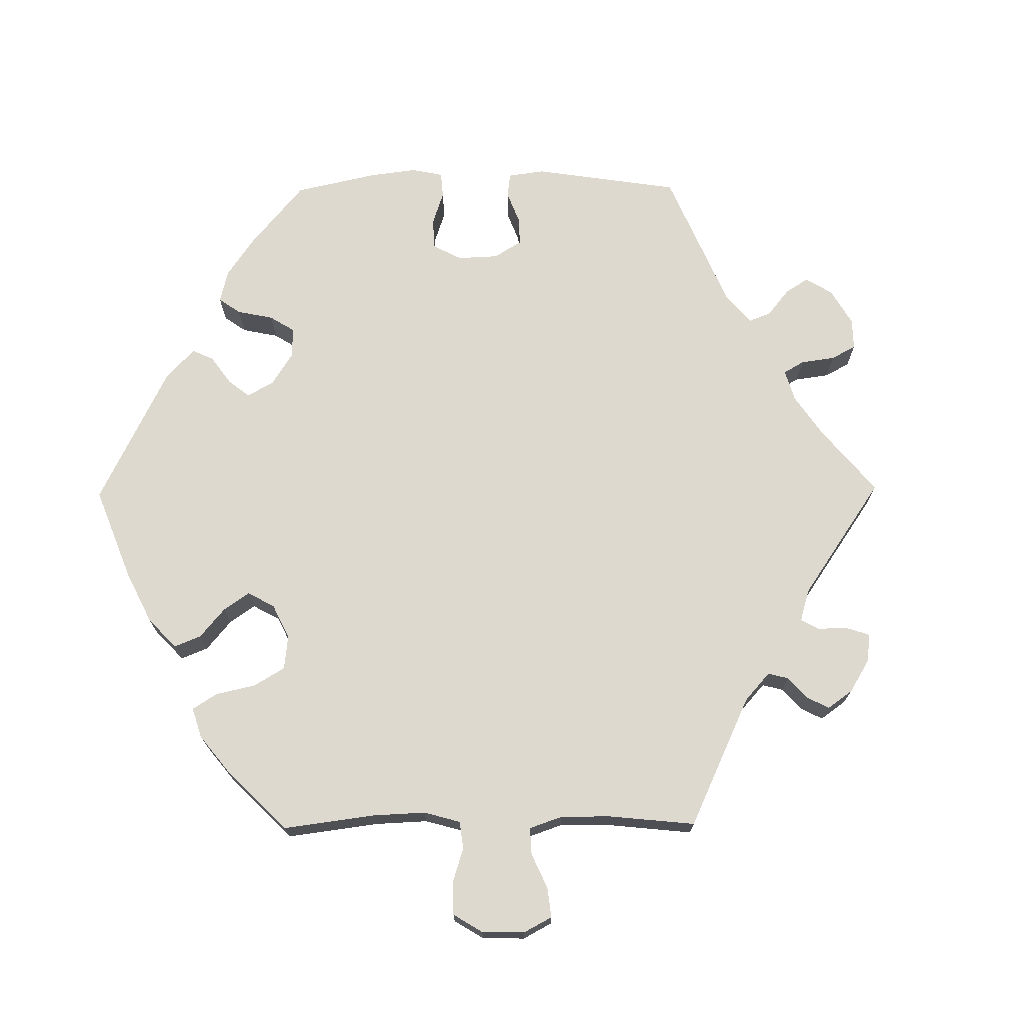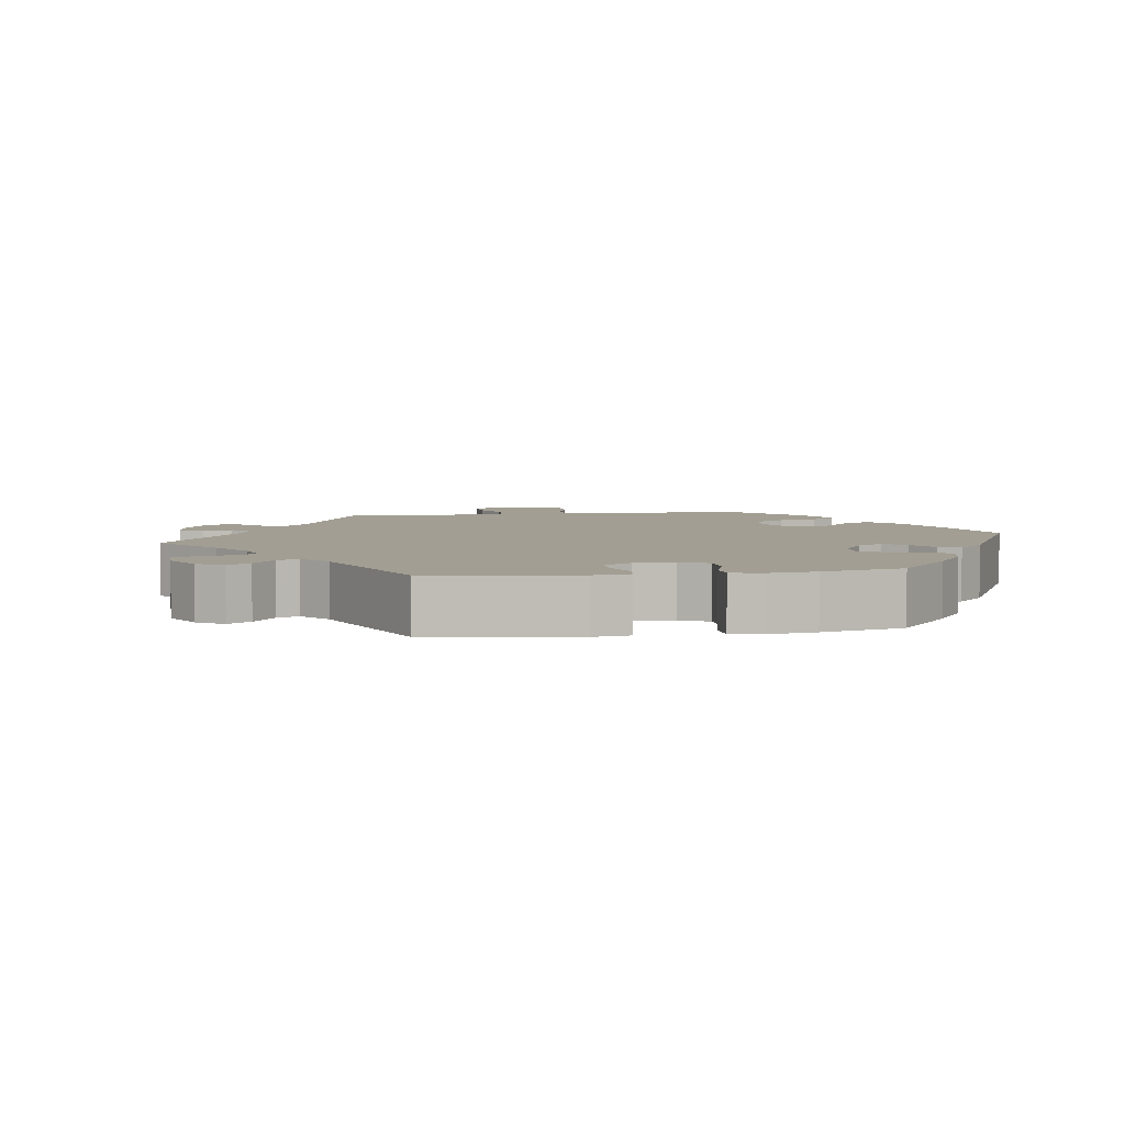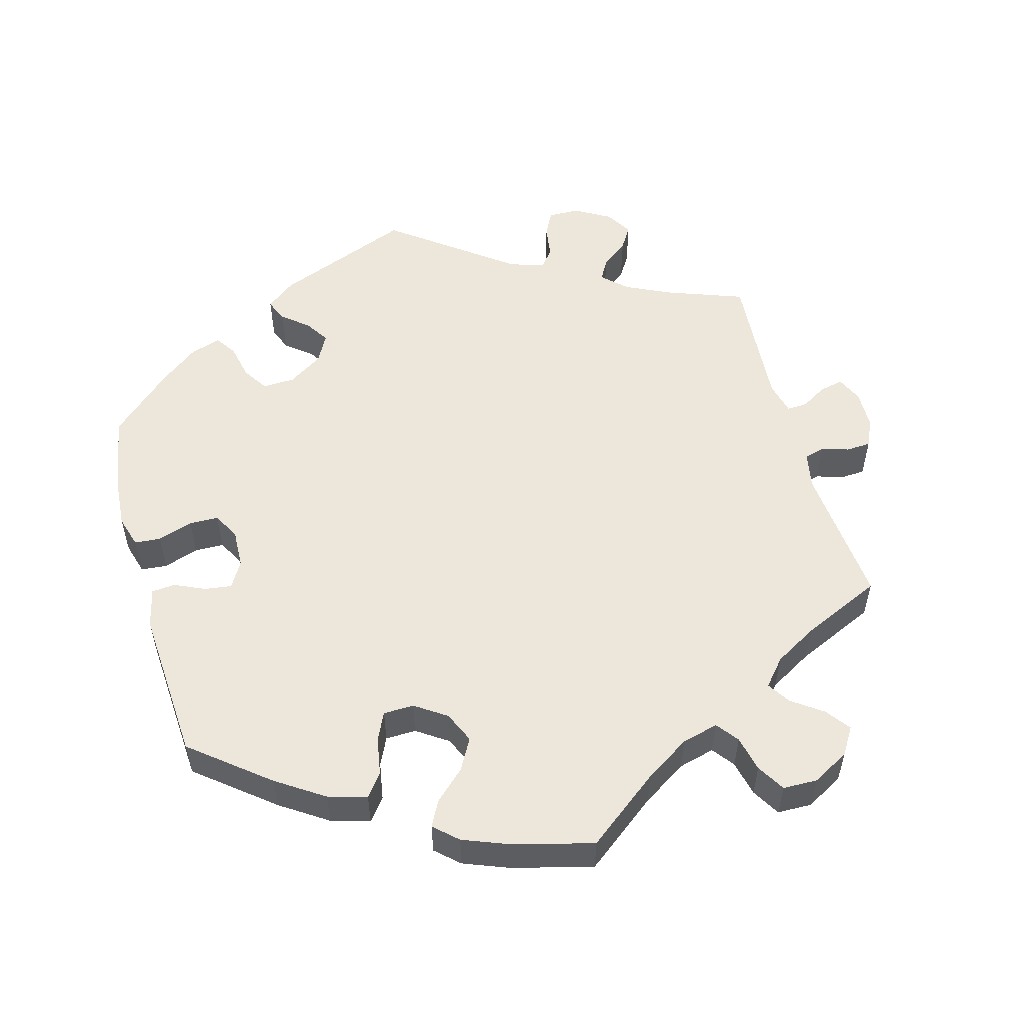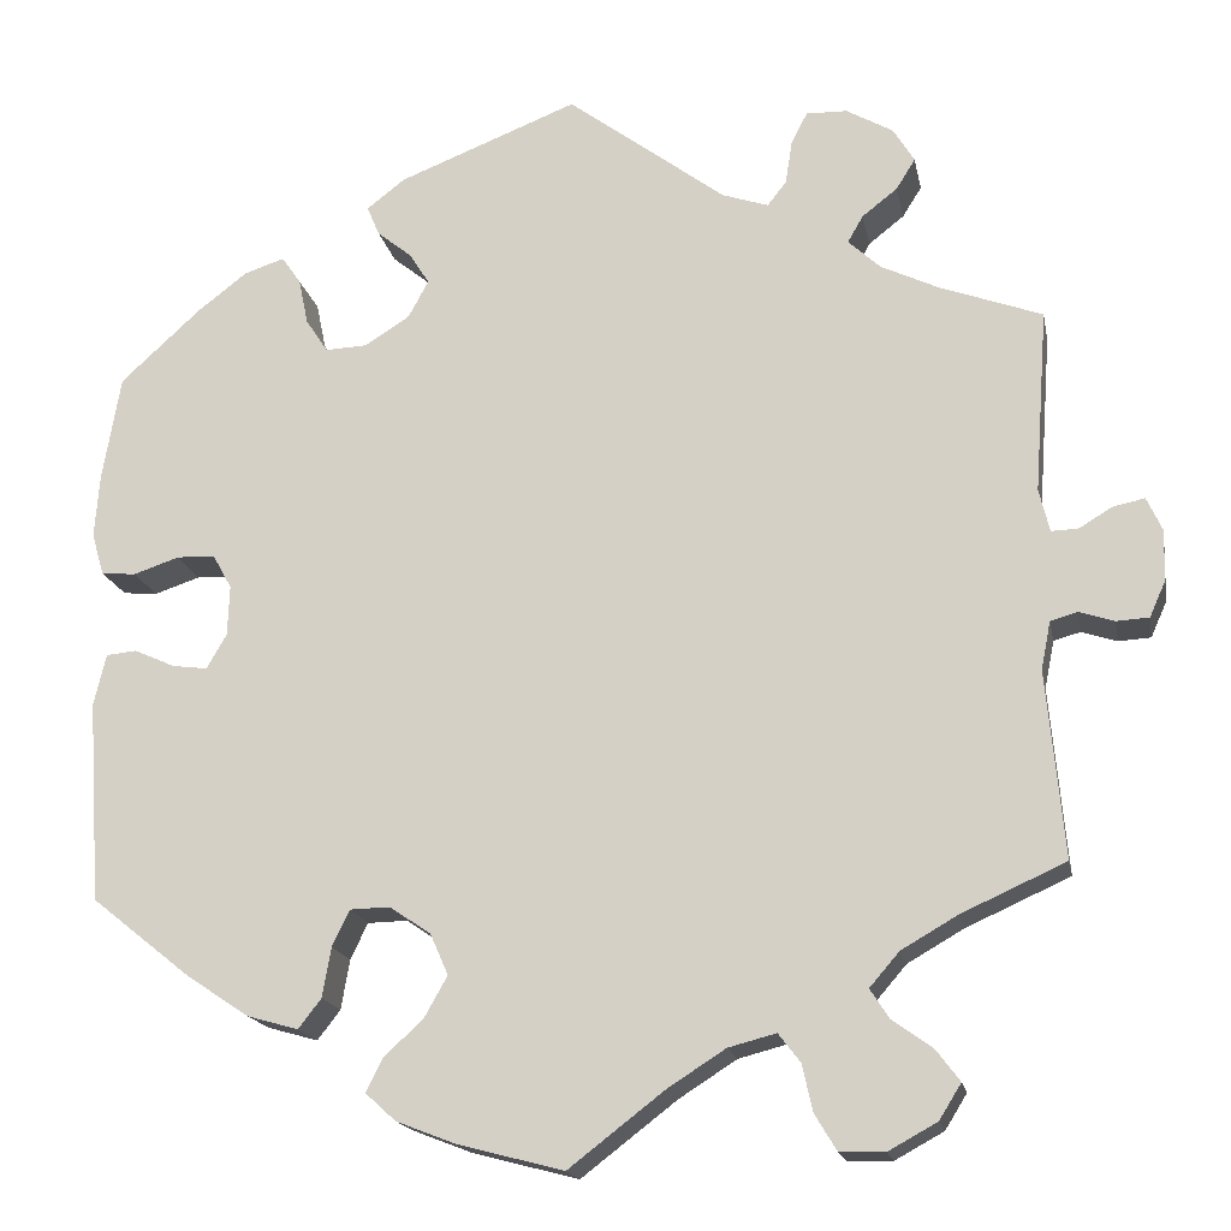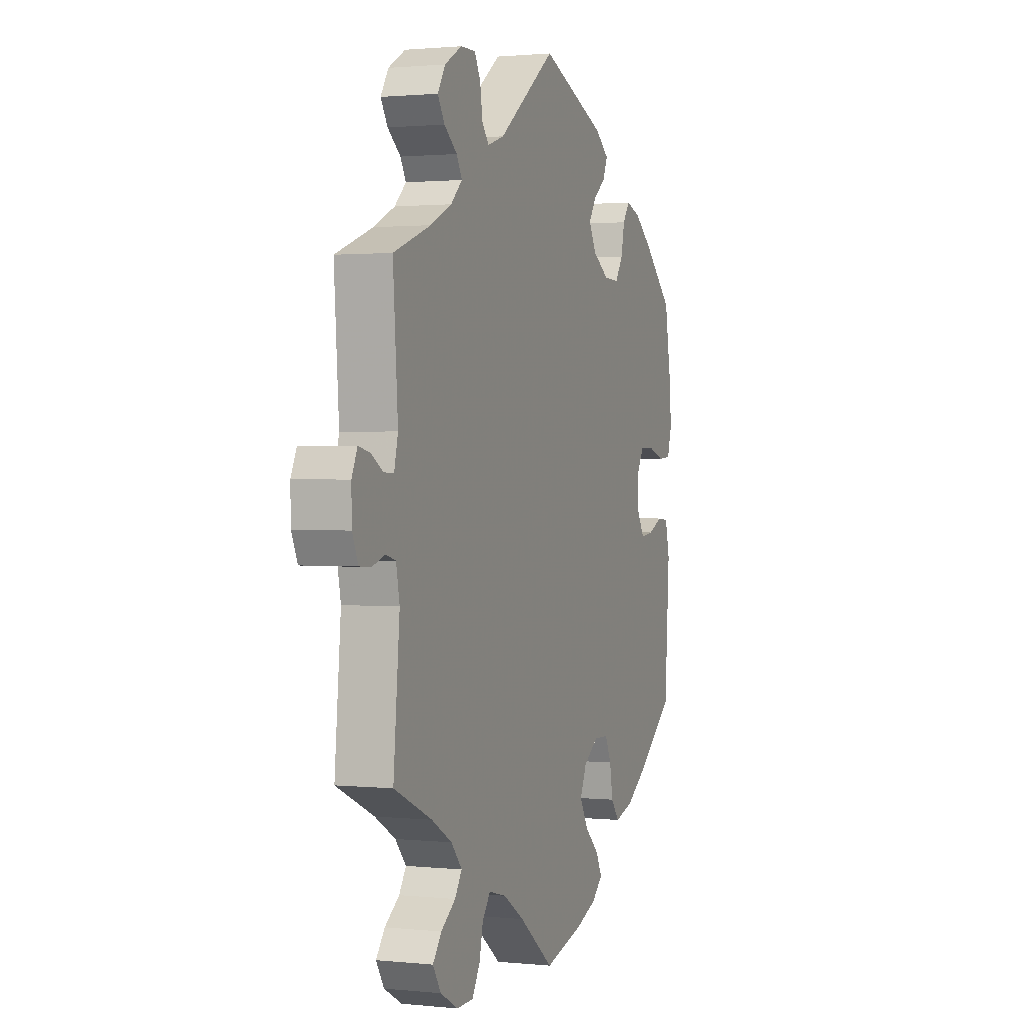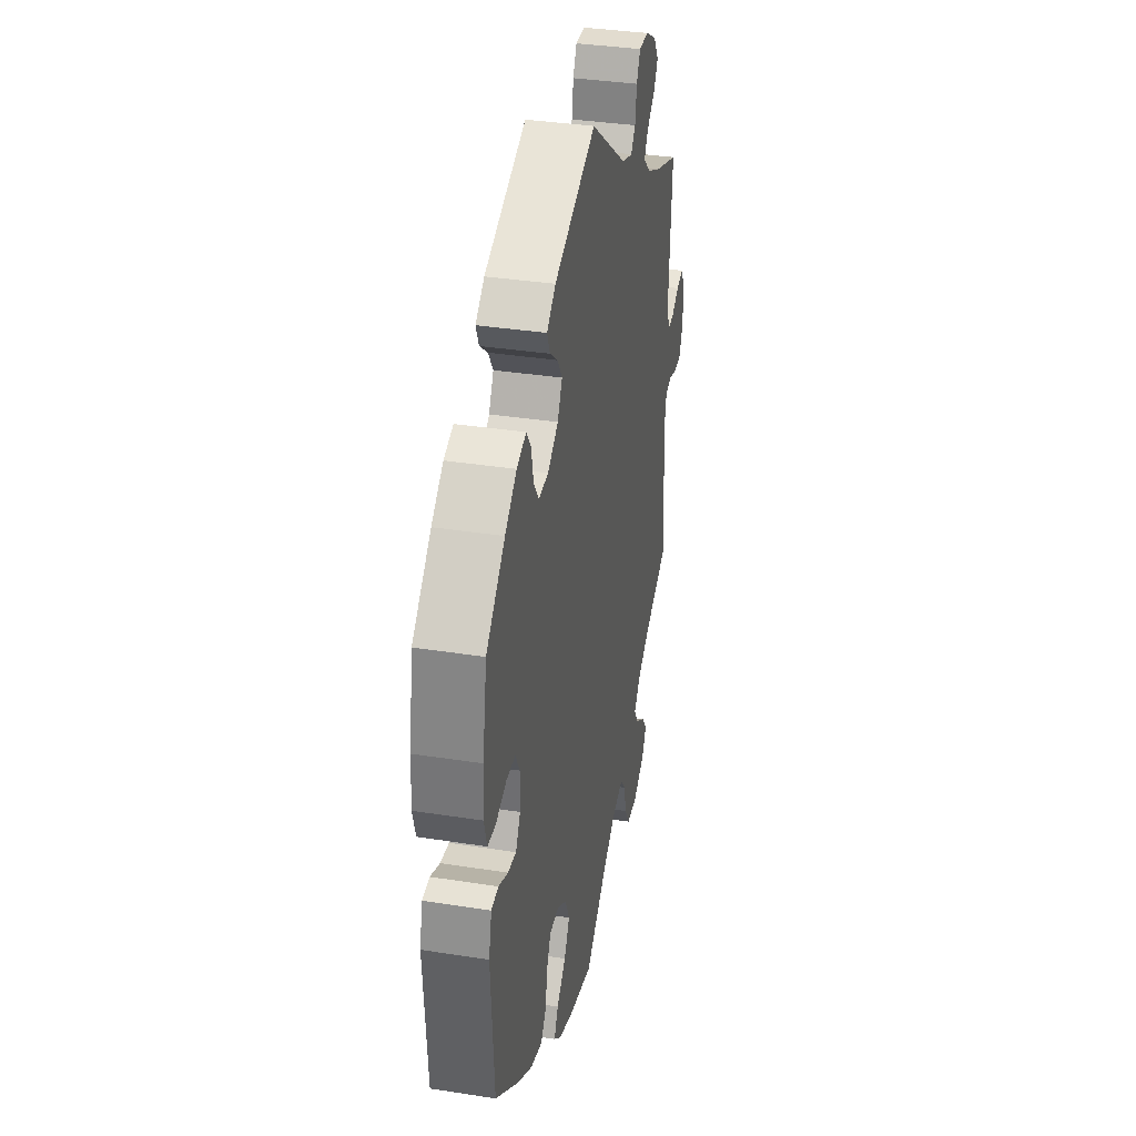
<metadata>
{"format":"obj","ext":"obj","renderer":"f3d","projection":"perspective","resolution":1024,"background":"white","views":[{"elev":71.6,"azim":-150.6,"up":"+Y"},{"elev":5.1,"azim":21.3,"up":"+Y"},{"elev":54.1,"azim":164.6,"up":"+Y"},{"elev":-17.4,"azim":-169.2,"up":"+Z"},{"elev":1.3,"azim":-69.4,"up":"+Z"},{"elev":35.9,"azim":101.6,"up":"+Z"}]}
</metadata>
<code>
v -0.393 0.07 0.328
v -0.332 0.07 0.357
v -0.299 0.07 0.388
v -0.315 0.07 0.416
v -0.352 0.07 0.445
v -0.372 0.07 0.477
v -0.35 0.07 0.513
v -0.301 0.07 0.541
v -0.258 0.07 0.542
v -0.241 0.07 0.509
v -0.234 0.07 0.463
v -0.214 0.07 0.438
v -0.166 0.07 0.454
v 0 0.07 0.578
v 0.188 0.07 0.504
v 0.228 0.07 0.473
v 0.215 0.07 0.442
v 0.179 0.07 0.413
v 0.158 0.07 0.38
v 0.179 0.07 0.341
v 0.226 0.07 0.311
v 0.27 0.07 0.309
v 0.293 0.07 0.344
v 0.303 0.07 0.392
v 0.323 0.07 0.421
v 0.365 0.07 0.407
v 0.417 0.07 0.367
v 0.501 0.07 0.29
v 0.52 0.07 0.179
v 0.525 0.07 0.113
v 0.512 0.07 0.069
v 0.476 0.07 0.066
v 0.428 0.07 0.082
v 0.388 0.07 0.081
v 0.368 0.07 0.045
v 0.37 0.07 -0.008
v 0.391 0.07 -0.044
v 0.428 0.07 -0.039
v 0.47 0.07 -0.02
v 0.502 0.07 -0.023
v 0.515 0.07 -0.077
v 0.501 0.07 -0.288
v 0.396 0.07 -0.372
v 0.331 0.07 -0.415
v 0.278 0.07 -0.43
v 0.254 0.07 -0.399
v 0.245 0.07 -0.347
v 0.227 0.07 -0.309
v 0.185 0.07 -0.308
v 0.142 0.07 -0.337
v 0.123 0.07 -0.38
v 0.147 0.07 -0.423
v 0.188 0.07 -0.461
v 0.206 0.07 -0.496
v 0.174 0.07 -0.525
v 0.112 0.07 -0.549
v 0.001 0.07 -0.578
v -0.099 0.07 -0.501
v -0.16 0.07 -0.462
v -0.21 0.07 -0.449
v -0.233 0.07 -0.479
v -0.244 0.07 -0.528
v -0.267 0.07 -0.566
v -0.314 0.07 -0.567
v -0.365 0.07 -0.539
v -0.388 0.07 -0.502
v -0.363 0.07 -0.469
v -0.321 0.07 -0.439
v -0.301 0.07 -0.408
v -0.332 0.07 -0.372
v -0.391 0.07 -0.338
v -0.5 0.07 -0.289
v -0.482 0.07 -0.093
v -0.492 0.07 -0.043
v -0.52 0.07 -0.035
v -0.557 0.07 -0.047
v -0.591 0.07 -0.045
v -0.608 0.07 -0.007
v -0.609 0.07 0.046
v -0.593 0.07 0.081
v -0.56 0.07 0.074
v -0.525 0.07 0.053
v -0.497 0.07 0.052
v -0.486 0.07 0.097
v -0.5 0.07 0.289
v -0.393 0 0.328
v -0.332 0 0.357
v -0.299 0 0.388
v -0.315 0 0.416
v -0.352 0 0.445
v -0.372 0 0.477
v -0.35 0 0.513
v -0.301 0 0.541
v -0.258 0 0.542
v -0.241 0 0.509
v -0.234 0 0.463
v -0.214 0 0.438
v -0.166 0 0.454
v 0 0 0.578
v 0.188 0 0.504
v 0.228 0 0.473
v 0.215 0 0.442
v 0.179 0 0.413
v 0.158 0 0.38
v 0.179 0 0.341
v 0.226 0 0.311
v 0.27 0 0.309
v 0.293 0 0.344
v 0.303 0 0.392
v 0.323 0 0.421
v 0.365 0 0.407
v 0.417 0 0.367
v 0.501 0 0.29
v 0.52 0 0.179
v 0.525 0 0.113
v 0.512 0 0.069
v 0.476 0 0.066
v 0.428 0 0.082
v 0.388 0 0.081
v 0.368 0 0.045
v 0.37 0 -0.008
v 0.391 0 -0.044
v 0.428 0 -0.039
v 0.47 0 -0.02
v 0.502 0 -0.023
v 0.515 0 -0.077
v 0.501 0 -0.288
v 0.396 0 -0.372
v 0.331 0 -0.415
v 0.278 0 -0.43
v 0.254 0 -0.399
v 0.245 0 -0.347
v 0.227 0 -0.309
v 0.185 0 -0.308
v 0.142 0 -0.337
v 0.123 0 -0.38
v 0.147 0 -0.423
v 0.188 0 -0.461
v 0.206 0 -0.496
v 0.174 0 -0.525
v 0.112 0 -0.549
v 0.001 0 -0.578
v -0.099 0 -0.501
v -0.16 0 -0.462
v -0.21 0 -0.449
v -0.233 0 -0.479
v -0.244 0 -0.528
v -0.267 0 -0.566
v -0.314 0 -0.567
v -0.365 0 -0.539
v -0.388 0 -0.502
v -0.363 0 -0.469
v -0.321 0 -0.439
v -0.301 0 -0.408
v -0.332 0 -0.372
v -0.391 0 -0.338
v -0.5 0 -0.289
v -0.482 0 -0.093
v -0.492 0 -0.043
v -0.52 0 -0.035
v -0.557 0 -0.047
v -0.591 0 -0.045
v -0.608 0 -0.007
v -0.609 0 0.046
v -0.593 0 0.081
v -0.56 0 0.074
v -0.525 0 0.053
v -0.497 0 0.052
v -0.486 0 0.097
v -0.5 0 0.289
f 84 85 1
f 83 84 1 2
f 79 80 81 82
f 79 82 83
f 78 79 83
f 75 76 77 78
f 74 75 78 83
f 73 74 83 2
f 71 72 73 2
f 65 66 67 68
f 65 68 69
f 64 65 69
f 61 62 63 64
f 60 61 64 69
f 59 60 69 70
f 55 56 57 58
f 55 58 59
f 52 53 54 55
f 51 52 55 59
f 50 51 59 70
f 44 45 46 47
f 44 47 48
f 43 44 48
f 42 43 48
f 41 42 48 49
f 38 39 40 41
f 37 38 41 49
f 30 31 32 33
f 30 33 34
f 29 30 34
f 28 29 34
f 27 28 34 35
f 23 24 25 26
f 22 23 26 27
f 15 16 17 18
f 13 14 15 18
f 12 13 18 19
f 8 9 10 11
f 8 11 12
f 7 8 12
f 4 5 6 7
f 3 4 7 12
f 36 37 49 50
f 35 36 50 70
f 22 27 35 70
f 21 22 70 71
f 3 12 19 20
f 20 21 71
f 2 3 20 71
f 86 170 169
f 87 86 169 168
f 167 166 165 164
f 168 167 164
f 168 164 163
f 163 162 161 160
f 168 163 160 159
f 87 168 159 158
f 87 158 157 156
f 153 152 151 150
f 154 153 150
f 154 150 149
f 149 148 147 146
f 154 149 146 145
f 155 154 145 144
f 143 142 141 140
f 144 143 140
f 140 139 138 137
f 144 140 137 136
f 155 144 136 135
f 132 131 130 129
f 133 132 129
f 133 129 128
f 133 128 127
f 134 133 127 126
f 126 125 124 123
f 134 126 123 122
f 118 117 116 115
f 119 118 115
f 119 115 114
f 119 114 113
f 120 119 113 112
f 111 110 109 108
f 112 111 108 107
f 103 102 101 100
f 103 100 99 98
f 104 103 98 97
f 96 95 94 93
f 97 96 93
f 97 93 92
f 92 91 90 89
f 97 92 89 88
f 135 134 122 121
f 155 135 121 120
f 155 120 112 107
f 156 155 107 106
f 105 104 97 88
f 156 106 105
f 156 105 88 87
f 1 86 87 2
f 2 87 88 3
f 3 88 89 4
f 4 89 90 5
f 5 90 91 6
f 6 91 92 7
f 7 92 93 8
f 8 93 94 9
f 9 94 95 10
f 10 95 96 11
f 11 96 97 12
f 12 97 98 13
f 13 98 99 14
f 14 99 100 15
f 15 100 101 16
f 16 101 102 17
f 17 102 103 18
f 18 103 104 19
f 19 104 105 20
f 20 105 106 21
f 21 106 107 22
f 22 107 108 23
f 23 108 109 24
f 24 109 110 25
f 25 110 111 26
f 26 111 112 27
f 27 112 113 28
f 28 113 114 29
f 29 114 115 30
f 30 115 116 31
f 31 116 117 32
f 32 117 118 33
f 33 118 119 34
f 34 119 120 35
f 35 120 121 36
f 36 121 122 37
f 37 122 123 38
f 38 123 124 39
f 39 124 125 40
f 40 125 126 41
f 41 126 127 42
f 42 127 128 43
f 43 128 129 44
f 44 129 130 45
f 45 130 131 46
f 46 131 132 47
f 47 132 133 48
f 48 133 134 49
f 49 134 135 50
f 50 135 136 51
f 51 136 137 52
f 52 137 138 53
f 53 138 139 54
f 54 139 140 55
f 55 140 141 56
f 56 141 142 57
f 57 142 143 58
f 58 143 144 59
f 59 144 145 60
f 60 145 146 61
f 61 146 147 62
f 62 147 148 63
f 63 148 149 64
f 64 149 150 65
f 65 150 151 66
f 66 151 152 67
f 67 152 153 68
f 68 153 154 69
f 69 154 155 70
f 70 155 156 71
f 71 156 157 72
f 72 157 158 73
f 73 158 159 74
f 74 159 160 75
f 75 160 161 76
f 76 161 162 77
f 77 162 163 78
f 78 163 164 79
f 79 164 165 80
f 80 165 166 81
f 81 166 167 82
f 82 167 168 83
f 83 168 169 84
f 84 169 170 85
f 85 170 86 1

</code>
